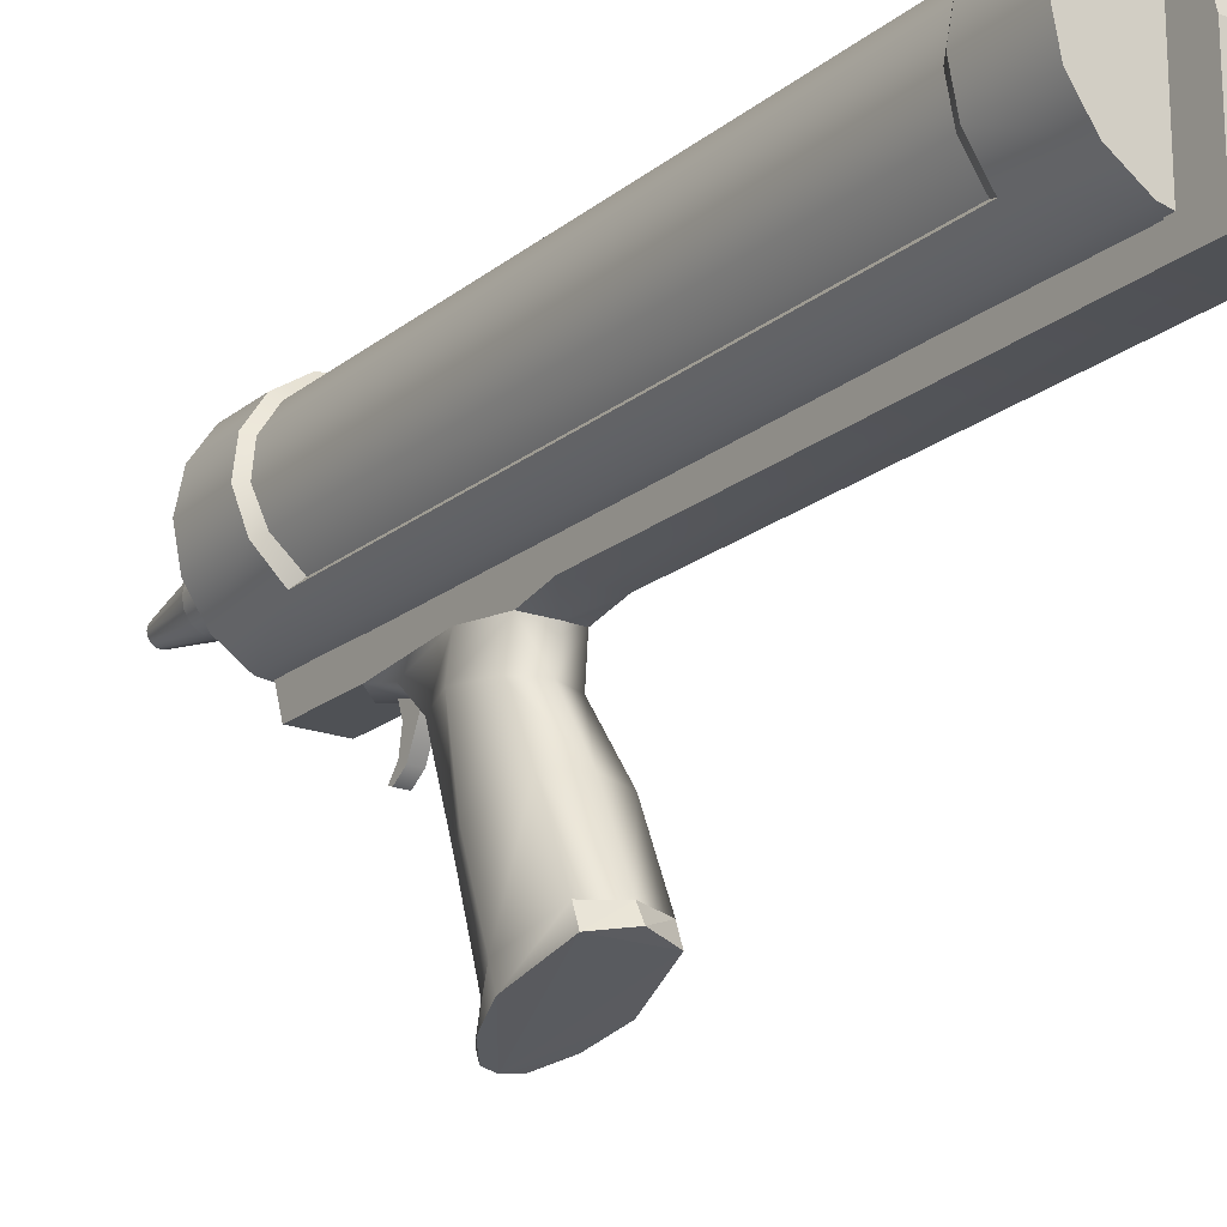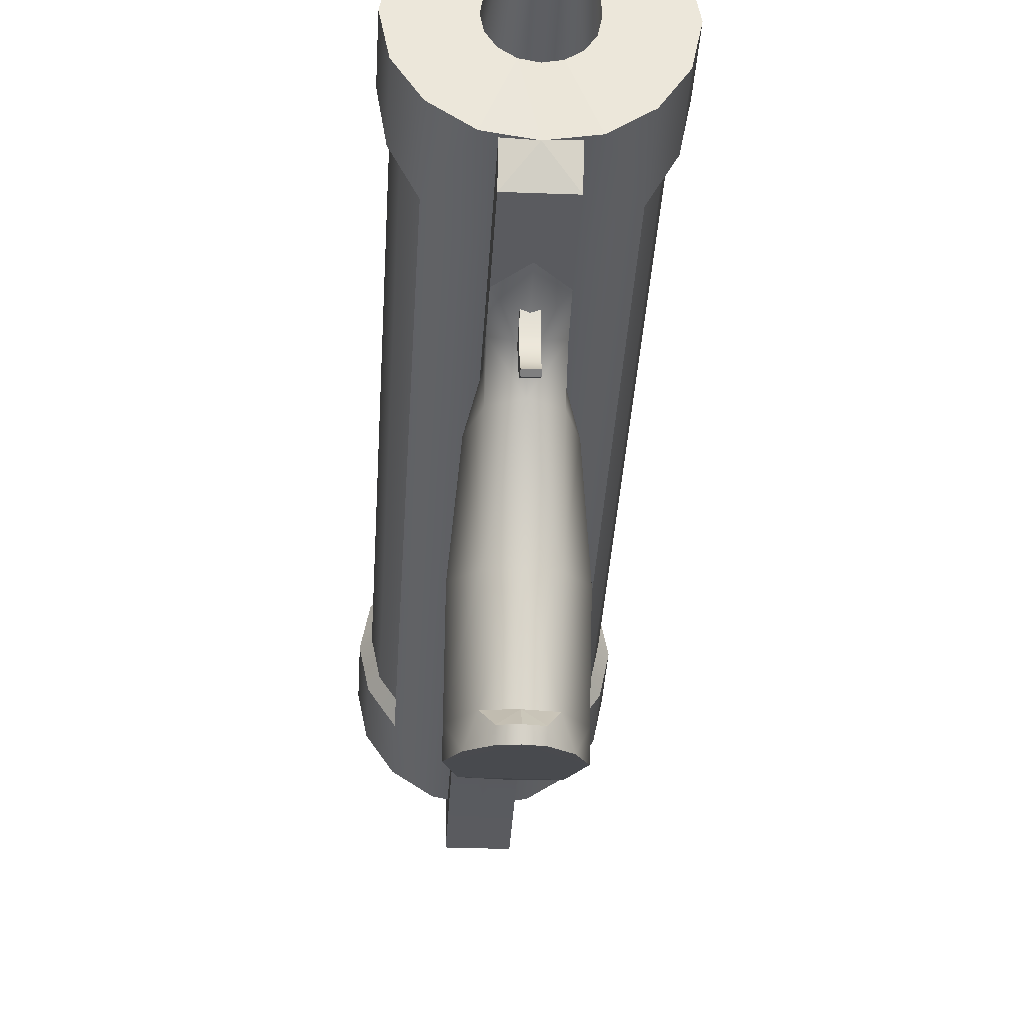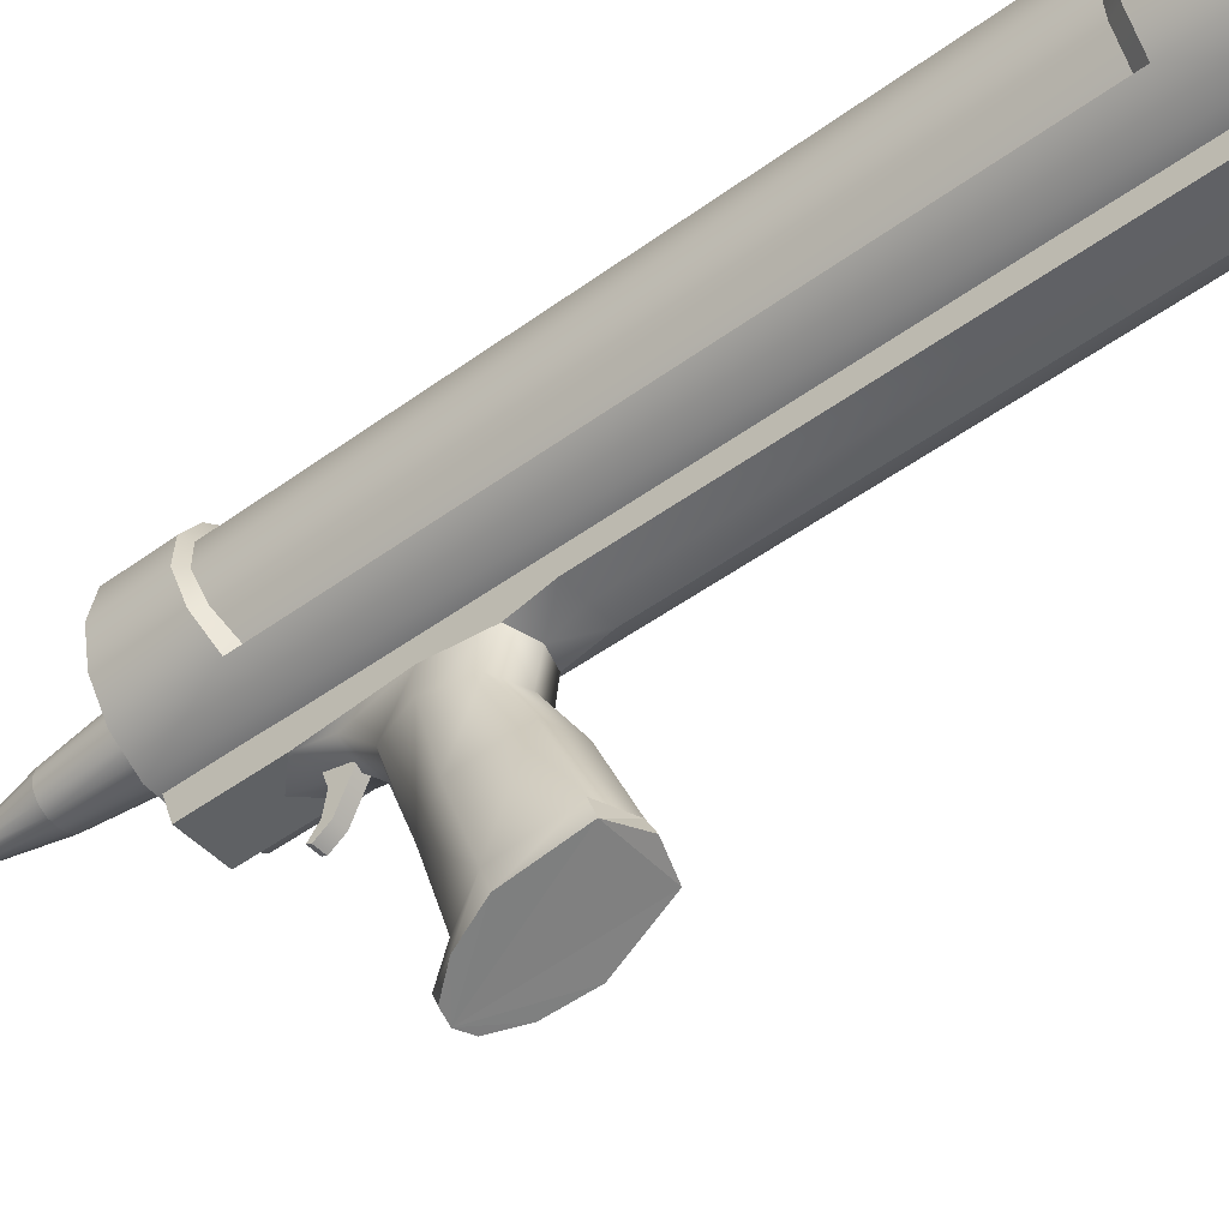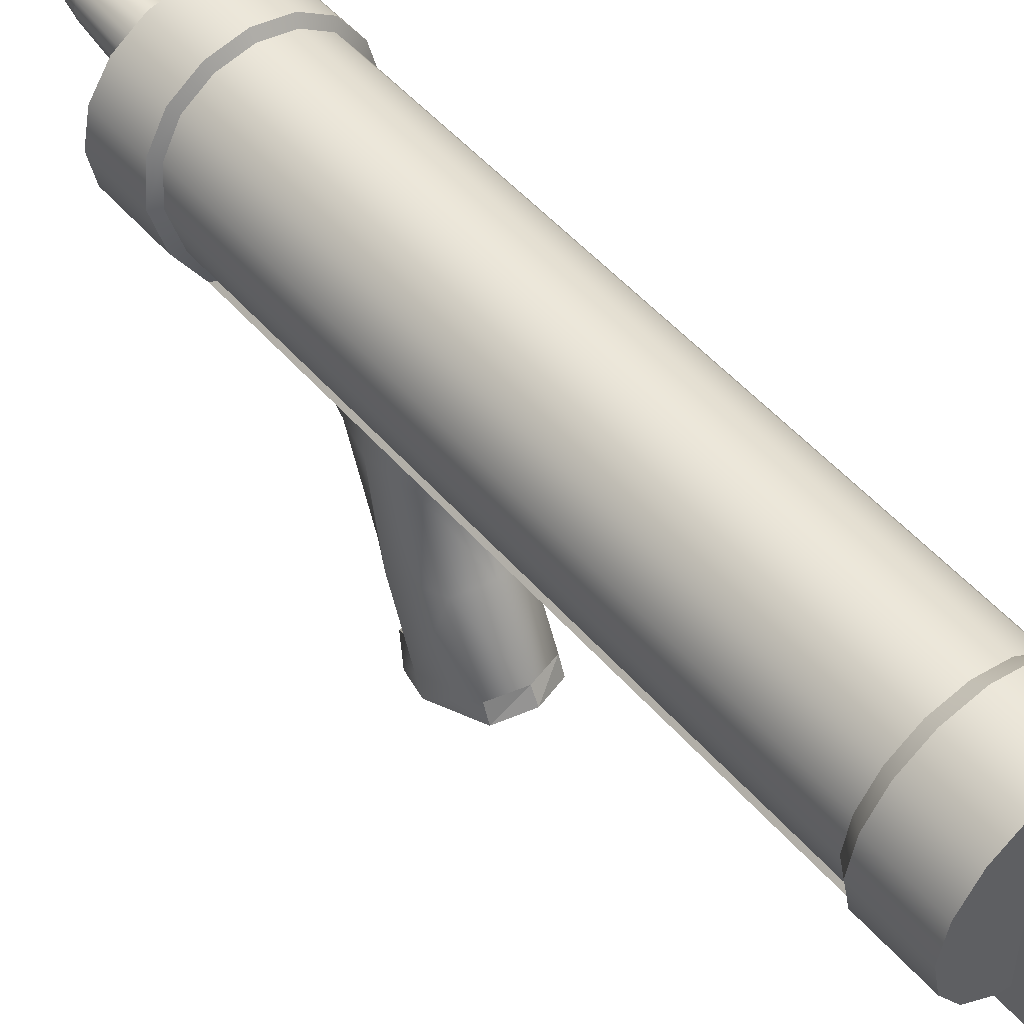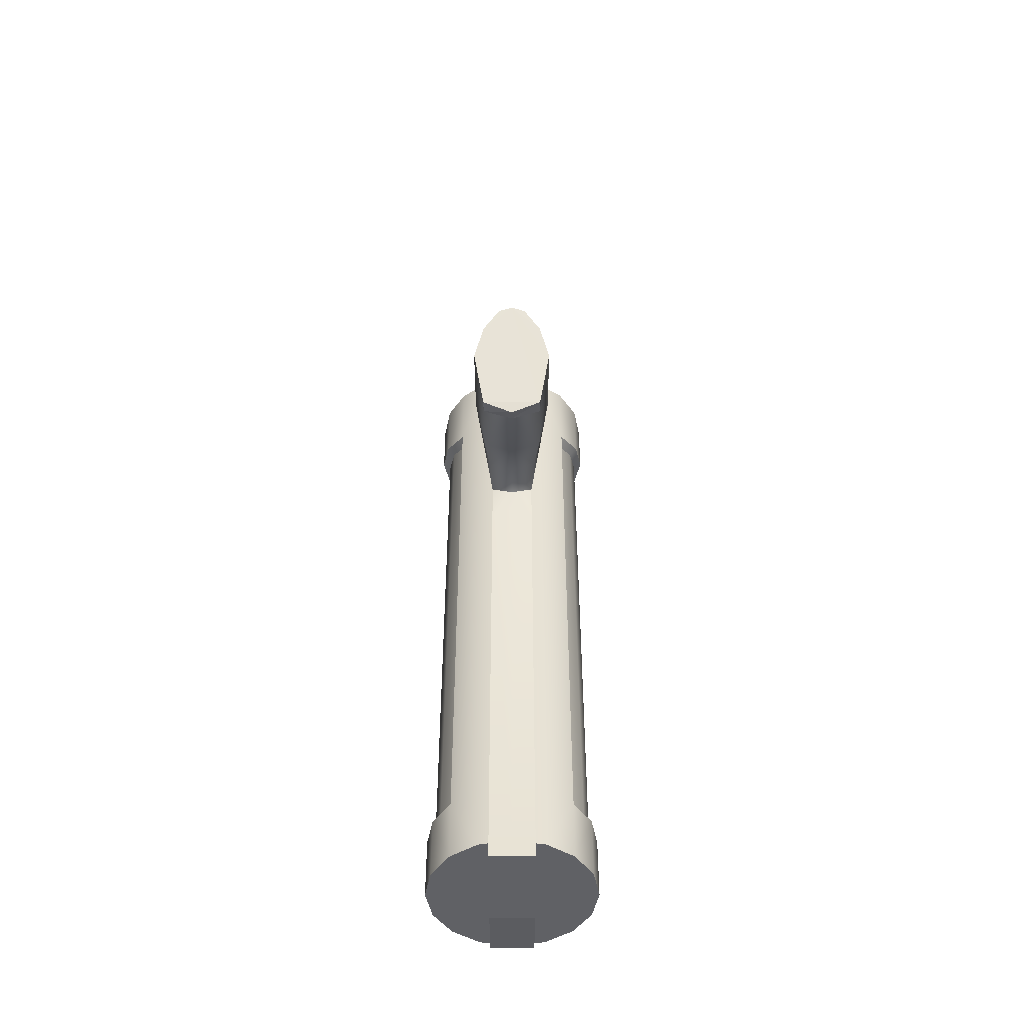
<metadata>
{"format":"obj","ext":"obj","renderer":"f3d","projection":"perspective","resolution":1024,"background":"white","views":[{"elev":-19.8,"azim":-34.9,"up":"+Z"},{"elev":-33.2,"azim":177.0,"up":"+Z"},{"elev":-46.7,"azim":-50.0,"up":"+Z"},{"elev":50.1,"azim":-39.0,"up":"+Z"},{"elev":-48.4,"azim":-179.9,"up":"+Y"}]}
</metadata>
<code>
v  -0.4227 2.687 3.269
v  -0.4227 1.985 3.269
v  0 1.985 3.353
v  0 2.687 3.353
v  -0.7811 2.687 3.03
v  -0.7811 1.979 3.03
v  -1.02 2.687 2.671
v  -1.02 1.946 2.671
v  -1.105 2.687 2.249
v  -1.105 1.881 2.249
v  -1.02 2.687 1.826
v  -1.02 1.764 1.826
v  -0.7811 2.687 1.468
v  -0.7811 1.633 1.468
v  -0.4227 2.687 1.228
v  -0.4227 1.464 1.228
v  0 2.667 1.174
v  0 1.254 1.144
v  -0.4227 -6.575 3.269
v  -0.7811 -6.575 3.03
v  -1.02 -6.575 2.671
v  -1.105 -6.575 2.249
v  -1.02 -6.575 1.826
v  -0.7811 -6.575 1.468
v  -0.4227 -6.575 1.228
v  0 -6.575 1.144
v  0 -6.575 3.353
v  -0.1594 2.687 1.864
v  0 2.687 1.832
v  -0.2945 2.687 1.954
v  -0.3848 2.687 2.089
v  -0.4165 2.687 2.249
v  -0.3848 2.687 2.408
v  -0.2945 2.687 2.543
v  -0.1594 2.687 2.634
v  0 2.687 2.665
v  -0.1078 4.032 1.988
v  0 4.032 1.967
v  -0.1992 4.032 2.05
v  -0.2602 4.032 2.141
v  -0.2817 4.032 2.249
v  -0.2602 4.032 2.357
v  -0.1992 4.032 2.448
v  -0.1078 4.032 2.509
v  0 4.032 2.53
v  -0.0481 4.846 2.132
v  0 4.846 2.123
v  -0.0889 4.846 2.16
v  -0.1162 4.846 2.201
v  -0.1258 4.846 2.249
v  -0.1162 4.846 2.297
v  -0.0889 4.846 2.338
v  -0.0481 4.846 2.365
v  0 4.846 2.374
v  -0.4227 -5.745 3.269
v  0 -5.745 3.353
v  0 -5.595 3.249
v  -0.3827 -5.595 3.173
v  -0.7811 -5.745 3.03
v  -0.7071 -5.595 2.956
v  -1.02 -5.745 2.671
v  -0.9239 -5.595 2.631
v  -1.105 -5.745 2.249
v  -1 -5.595 2.249
v  -1.02 -5.745 1.826
v  -0.9239 -5.595 1.866
v  -0.7811 -5.745 1.468
v  -0.7071 -5.595 1.542
v  -0.4227 -5.745 1.228
v  0 -5.745 1.144
v  0 1.917 3.249
v  -0.3827 1.917 3.173
v  -0.7071 1.91 2.956
v  -0.9239 1.872 2.631
v  -1 1.797 2.249
v  -0.9239 1.662 1.866
v  -0.7071 1.512 1.542
v  -0.2852 2.647 1.232
v  -0.2852 2.511 0.8514
v  -0.2852 1.462 0.8514
v  -0.2852 1.511 1.232
v  -0.386 -0.1406 -1.903
v  -0.5139 -0.5594 -1.751
v  -0.5139 -0.4678 -1.501
v  -0.2852 -0.0375 -1.633
v  0 2.511 0.8514
v  0 1.758 0.8514
v  0 1.099 0.665
v  -0.2852 1.028 0.7478
v  0 0.8163 0.3839
v  0 0.3724 -0.7445
v  -0.2852 0.2741 -0.692
v  -0.2852 0.6649 0.4052
v  0 0.0833 -1.688
v  0 0.2416 -1.895
v  -0.177 0.189 -1.874
v  0 0.1898 -2.022
v  -0.177 0.1372 -2.002
v  0 -1.259 -1.49
v  -0.3827 -1.259 -1.49
v  0 -1.296 -1.237
v  0 -0.8791 -0.3205
v  -0.3827 -0.7704 -0.3529
v  -0.3827 -1.176 -1.269
v  0 -0.4082 0.4191
v  -0.3247 -0.2761 0.4161
v  0 -0.4842 0.7905
v  -0.2852 -0.3737 0.8326
v  0 -0.8493 0.9274
v  -0.2852 -0.8493 0.9274
v  0 -6.972 0.9274
v  0 -6.972 2.179
v  -0.2852 -6.972 2.179
v  -0.2852 -6.972 0.9274
v  0 -6.722 3.194
v  -0.2852 -6.722 3.194
v  0 -6.484 3.194
v  -0.2852 -6.484 3.194
v  -0.2852 0.3522 0.9393
v  -0.5139 -0.1234 -0.5583
v  -0.4195 0.2196 0.4581
v  -0.2852 -0.3048 1.232
v  -0.2852 -0.804 1.232
v  -0.2852 -6.484 1.186
v  -0.2852 -6.484 1.232
v  0 -6.687 0.9289
v  -0.2852 -6.687 0.9289
v  0.4227 2.687 3.269
v  0.4227 1.985 3.269
v  0.7811 2.687 3.03
v  0.7811 1.979 3.03
v  1.02 2.687 2.671
v  1.02 1.946 2.671
v  1.105 2.687 2.249
v  1.105 1.881 2.249
v  1.02 2.687 1.826
v  1.02 1.764 1.826
v  0.7811 2.687 1.468
v  0.7811 1.633 1.468
v  0.4227 2.687 1.228
v  0.4227 1.464 1.228
v  0.4227 -6.575 1.228
v  0.7811 -6.575 1.468
v  1.02 -6.575 1.826
v  1.105 -6.575 2.249
v  1.02 -6.575 2.671
v  0.7811 -6.575 3.03
v  0.4227 -6.575 3.269
v  0.1594 2.687 1.864
v  0.2945 2.687 1.954
v  0.3848 2.687 2.089
v  0.4165 2.687 2.249
v  0.3848 2.687 2.408
v  0.2945 2.687 2.543
v  0.1594 2.687 2.634
v  0.1078 4.032 1.988
v  0.1992 4.032 2.05
v  0.2602 4.032 2.141
v  0.2817 4.032 2.249
v  0.2602 4.032 2.357
v  0.1992 4.032 2.448
v  0.1078 4.032 2.509
v  0.0481 4.846 2.132
v  0.0889 4.846 2.16
v  0.1162 4.846 2.201
v  0.1258 4.846 2.249
v  0.1162 4.846 2.297
v  0.0889 4.846 2.338
v  0.0481 4.846 2.365
v  0.4227 -5.745 3.269
v  0.3827 -5.595 3.173
v  0.7811 -5.745 3.03
v  0.7071 -5.595 2.956
v  1.02 -5.745 2.671
v  0.9239 -5.595 2.631
v  1.105 -5.745 2.249
v  1 -5.595 2.249
v  1.02 -5.745 1.826
v  0.9239 -5.595 1.866
v  0.7811 -5.745 1.468
v  0.7071 -5.595 1.542
v  0.4227 -5.745 1.228
v  0.3827 1.917 3.173
v  0.7071 1.91 2.956
v  0.9239 1.872 2.631
v  1 1.797 2.249
v  0.9239 1.662 1.866
v  0.7071 1.512 1.542
v  0.2852 2.647 1.232
v  0.2852 1.511 1.232
v  0.2852 1.462 0.8514
v  0.2852 2.511 0.8514
v  0.386 -0.1406 -1.903
v  0.2852 -0.0375 -1.633
v  0.5139 -0.4678 -1.501
v  0.5139 -0.5594 -1.751
v  0.2852 1.028 0.7478
v  0.2852 0.6649 0.4052
v  0.2852 0.2741 -0.692
v  0.177 0.189 -1.874
v  0.177 0.1372 -2.002
v  0.3827 -1.259 -1.49
v  0.3827 -1.176 -1.269
v  0.3827 -0.7704 -0.3529
v  0.3247 -0.2761 0.4161
v  0.2852 -0.3737 0.8326
v  0.2852 -0.8493 0.9274
v  0.2852 -6.972 0.9274
v  0.2852 -6.972 2.179
v  0.2852 -6.722 3.194
v  0.2852 -6.484 3.194
v  0.2852 0.3522 0.9393
v  0.4195 0.2196 0.4581
v  0.5139 -0.1234 -0.5583
v  0.2852 -0.3048 1.232
v  0.2852 -0.804 1.232
v  0.2852 -6.484 1.232
v  0.2852 -6.484 1.186
v  0.2852 -6.687 0.9289
v  -0 -1.398 -1.424
g leak_patch_tool
f 1 2 3
f 3 4 1
f 5 6 2
f 2 1 5
f 7 8 6
f 6 5 7
f 9 10 8
f 8 7 9
f 11 12 10
f 10 9 11
f 13 14 12
f 12 11 13
f 15 16 14
f 14 13 15
f 17 18 16
f 16 15 17
f 19 20 21
f 21 22 23
f 23 24 25
f 21 23 25
f 19 21 25
f 19 25 26
f 27 19 26
f 17 15 28
f 28 29 17
f 15 13 30
f 30 28 15
f 13 11 31
f 31 30 13
f 11 9 32
f 32 31 11
f 9 7 33
f 33 32 9
f 7 5 34
f 34 33 7
f 5 1 35
f 35 34 5
f 1 4 36
f 36 35 1
f 28 37 38
f 38 29 28
f 30 39 37
f 37 28 30
f 31 40 39
f 39 30 31
f 32 41 40
f 40 31 32
f 33 42 41
f 41 32 33
f 34 43 42
f 42 33 34
f 35 44 43
f 43 34 35
f 36 45 44
f 44 35 36
f 46 47 38
f 38 37 46
f 48 46 37
f 37 39 48
f 49 48 39
f 39 40 49
f 50 49 40
f 40 41 50
f 51 50 41
f 41 42 51
f 52 51 42
f 42 43 52
f 53 52 43
f 43 44 53
f 54 53 44
f 44 45 54
f 55 56 57
f 57 58 55
f 59 55 58
f 58 60 59
f 61 59 60
f 60 62 61
f 63 61 62
f 62 64 63
f 65 63 64
f 64 66 65
f 67 65 66
f 66 68 67
f 56 55 19
f 19 27 56
f 55 59 20
f 20 19 55
f 59 61 21
f 21 20 59
f 61 63 22
f 22 21 61
f 63 65 23
f 23 22 63
f 65 67 24
f 24 23 65
f 67 69 25
f 25 24 67
f 69 70 26
f 26 25 69
f 58 57 71
f 71 72 58
f 60 58 72
f 72 73 60
f 62 60 73
f 73 74 62
f 64 62 74
f 74 75 64
f 66 64 75
f 75 76 66
f 68 66 76
f 76 77 68
f 72 71 3
f 3 2 72
f 6 73 72
f 72 2 6
f 8 74 73
f 73 6 8
f 10 75 74
f 74 8 10
f 12 76 75
f 75 10 12
f 14 77 76
f 76 12 14
f 77 14 67
f 67 68 77
f 14 16 69
f 69 67 14
f 16 18 70
f 70 69 16
f 46 48 49
f 49 50 51
f 51 52 53
f 49 51 53
f 46 49 53
f 46 53 54
f 47 46 54
f 78 79 80
f 80 81 78
f 82 83 84
f 84 85 82
f 86 87 80
f 80 79 86
f 88 89 80
f 80 87 88
f 90 91 92
f 92 93 90
f 91 94 85
f 85 92 91
f 94 95 96
f 96 85 94
f 95 97 98
f 98 96 95
f 97 99 100
f 97 100 83
f 97 83 82
f 97 82 98
f 101 102 103
f 103 104 101
f 102 105 106
f 106 103 102
f 105 107 108
f 108 106 105
f 107 109 110
f 110 108 107
f 111 112 113
f 113 114 111
f 112 115 116
f 116 113 112
f 115 117 118
f 118 116 115
f 17 86 79
f 79 78 17
f 80 89 119
f 92 120 121
f 121 93 92
f 92 85 84
f 84 120 92
f 83 100 104
f 104 84 83
f 84 104 103
f 103 120 84
f 120 103 106
f 106 121 120
f 121 106 108
f 108 119 121
f 96 98 82
f 82 85 96
f 80 119 81
f 90 93 89
f 89 88 90
f 93 121 119
f 119 89 93
f 119 108 122
f 119 122 81
f 123 122 108
f 108 110 123
f 113 116 118
f 118 124 125
f 113 118 125
f 110 109 126
f 126 127 110
f 114 113 125
f 125 127 114
f 127 125 124
f 127 124 123
f 110 127 123
f 128 4 3
f 3 129 128
f 130 128 129
f 129 131 130
f 132 130 131
f 131 133 132
f 134 132 133
f 133 135 134
f 136 134 135
f 135 137 136
f 138 136 137
f 137 139 138
f 140 138 139
f 139 141 140
f 17 140 141
f 141 18 17
f 142 143 144
f 144 145 146
f 142 144 146
f 146 147 148
f 142 146 148
f 26 142 148
f 27 26 148
f 17 29 149
f 149 140 17
f 140 149 150
f 150 138 140
f 138 150 151
f 151 136 138
f 136 151 152
f 152 134 136
f 134 152 153
f 153 132 134
f 132 153 154
f 154 130 132
f 130 154 155
f 155 128 130
f 128 155 36
f 36 4 128
f 149 29 38
f 38 156 149
f 150 149 156
f 156 157 150
f 151 150 157
f 157 158 151
f 152 151 158
f 158 159 152
f 153 152 159
f 159 160 153
f 154 153 160
f 160 161 154
f 155 154 161
f 161 162 155
f 36 155 162
f 162 45 36
f 163 156 38
f 38 47 163
f 164 157 156
f 156 163 164
f 165 158 157
f 157 164 165
f 166 159 158
f 158 165 166
f 167 160 159
f 159 166 167
f 168 161 160
f 160 167 168
f 169 162 161
f 161 168 169
f 54 45 162
f 162 169 54
f 170 171 57
f 57 56 170
f 172 173 171
f 171 170 172
f 174 175 173
f 173 172 174
f 176 177 175
f 175 174 176
f 178 179 177
f 177 176 178
f 180 181 179
f 179 178 180
f 56 27 148
f 148 170 56
f 170 148 147
f 147 172 170
f 172 147 146
f 146 174 172
f 174 146 145
f 145 176 174
f 176 145 144
f 144 178 176
f 178 144 143
f 143 180 178
f 180 143 142
f 142 182 180
f 182 142 26
f 26 70 182
f 171 183 71
f 71 57 171
f 173 184 183
f 183 171 173
f 175 185 184
f 184 173 175
f 177 186 185
f 185 175 177
f 179 187 186
f 186 177 179
f 181 188 187
f 187 179 181
f 183 129 3
f 3 71 183
f 131 129 183
f 183 184 131
f 133 131 184
f 184 185 133
f 135 133 185
f 185 186 135
f 137 135 186
f 186 187 137
f 139 137 187
f 187 188 139
f 188 181 180
f 180 139 188
f 139 180 182
f 182 141 139
f 141 182 70
f 70 18 141
f 169 168 167
f 167 166 165
f 169 167 165
f 165 164 163
f 169 165 163
f 54 169 163
f 47 54 163
f 189 190 191
f 191 192 189
f 193 194 195
f 195 196 193
f 86 192 191
f 191 87 86
f 88 87 191
f 191 197 88
f 90 198 199
f 199 91 90
f 91 199 194
f 194 94 91
f 94 194 200
f 200 95 94
f 95 200 201
f 201 97 95
f 97 201 193
f 97 193 196
f 97 196 202
f 97 202 99
f 101 203 204
f 204 102 101
f 102 204 205
f 205 105 102
f 105 205 206
f 206 107 105
f 107 206 207
f 207 109 107
f 111 208 209
f 209 112 111
f 112 209 210
f 210 115 112
f 115 210 211
f 211 117 115
f 17 189 192
f 192 86 17
f 191 212 197
f 199 198 213
f 213 214 199
f 199 214 195
f 195 194 199
f 196 195 203
f 203 202 196
f 195 214 204
f 204 203 195
f 214 213 205
f 205 204 214
f 213 212 206
f 206 205 213
f 200 194 193
f 193 201 200
f 191 190 212
f 90 88 197
f 197 198 90
f 198 197 212
f 212 213 198
f 212 215 206
f 212 190 215
f 216 207 206
f 206 215 216
f 217 218 211
f 209 217 211
f 209 211 210
f 207 219 126
f 126 109 207
f 208 219 217
f 217 209 208
f 218 217 219
f 216 218 219
f 207 216 219
f 101 104 100
f 100 220 101
f 203 101 220
f 220 202 203
f 220 99 202
f 100 99 220
f 111 114 127
f 127 126 111
f 208 111 126
f 126 219 208
v  -0.0736 0.9962 0.7594
v  -0.0736 1.41 0.9316
v  -0.0736 1.287 0.5766
v  -0.0736 1.33 0.3291
v  -0.0736 1.453 0.1785
v  -0.0736 1.4 0.1516
v  -0.0736 1.227 0.2646
v  0 1.41 0.9316
v  0 1.287 0.5766
v  0 1.33 0.3291
v  0 1.453 0.1785
v  0 1.4 0.1516
v  0 1.227 0.2646
v  0 0.9962 0.7594
v  0.0736 1.4 0.1516
v  0.0736 1.453 0.1785
v  0.0736 1.33 0.3291
v  0.0736 1.227 0.2646
v  0.0736 1.287 0.5766
v  0.0736 0.9962 0.7594
v  0.0736 1.41 0.9316
g leak_patch_tool_trigger
f 221 222 223
f 224 225 226
f 224 226 227
f 223 224 227
f 221 223 227
f 228 229 223
f 223 222 228
f 229 230 224
f 224 223 229
f 230 231 225
f 225 224 230
f 231 232 226
f 226 225 231
f 232 233 227
f 227 226 232
f 233 234 221
f 221 227 233
f 235 236 237
f 238 235 237
f 238 237 239
f 240 238 239
f 240 239 241
f 228 241 239
f 239 229 228
f 229 239 237
f 237 230 229
f 230 237 236
f 236 231 230
f 231 236 235
f 235 232 231
f 232 235 238
f 238 233 232
f 233 238 240
f 240 234 233

</code>
